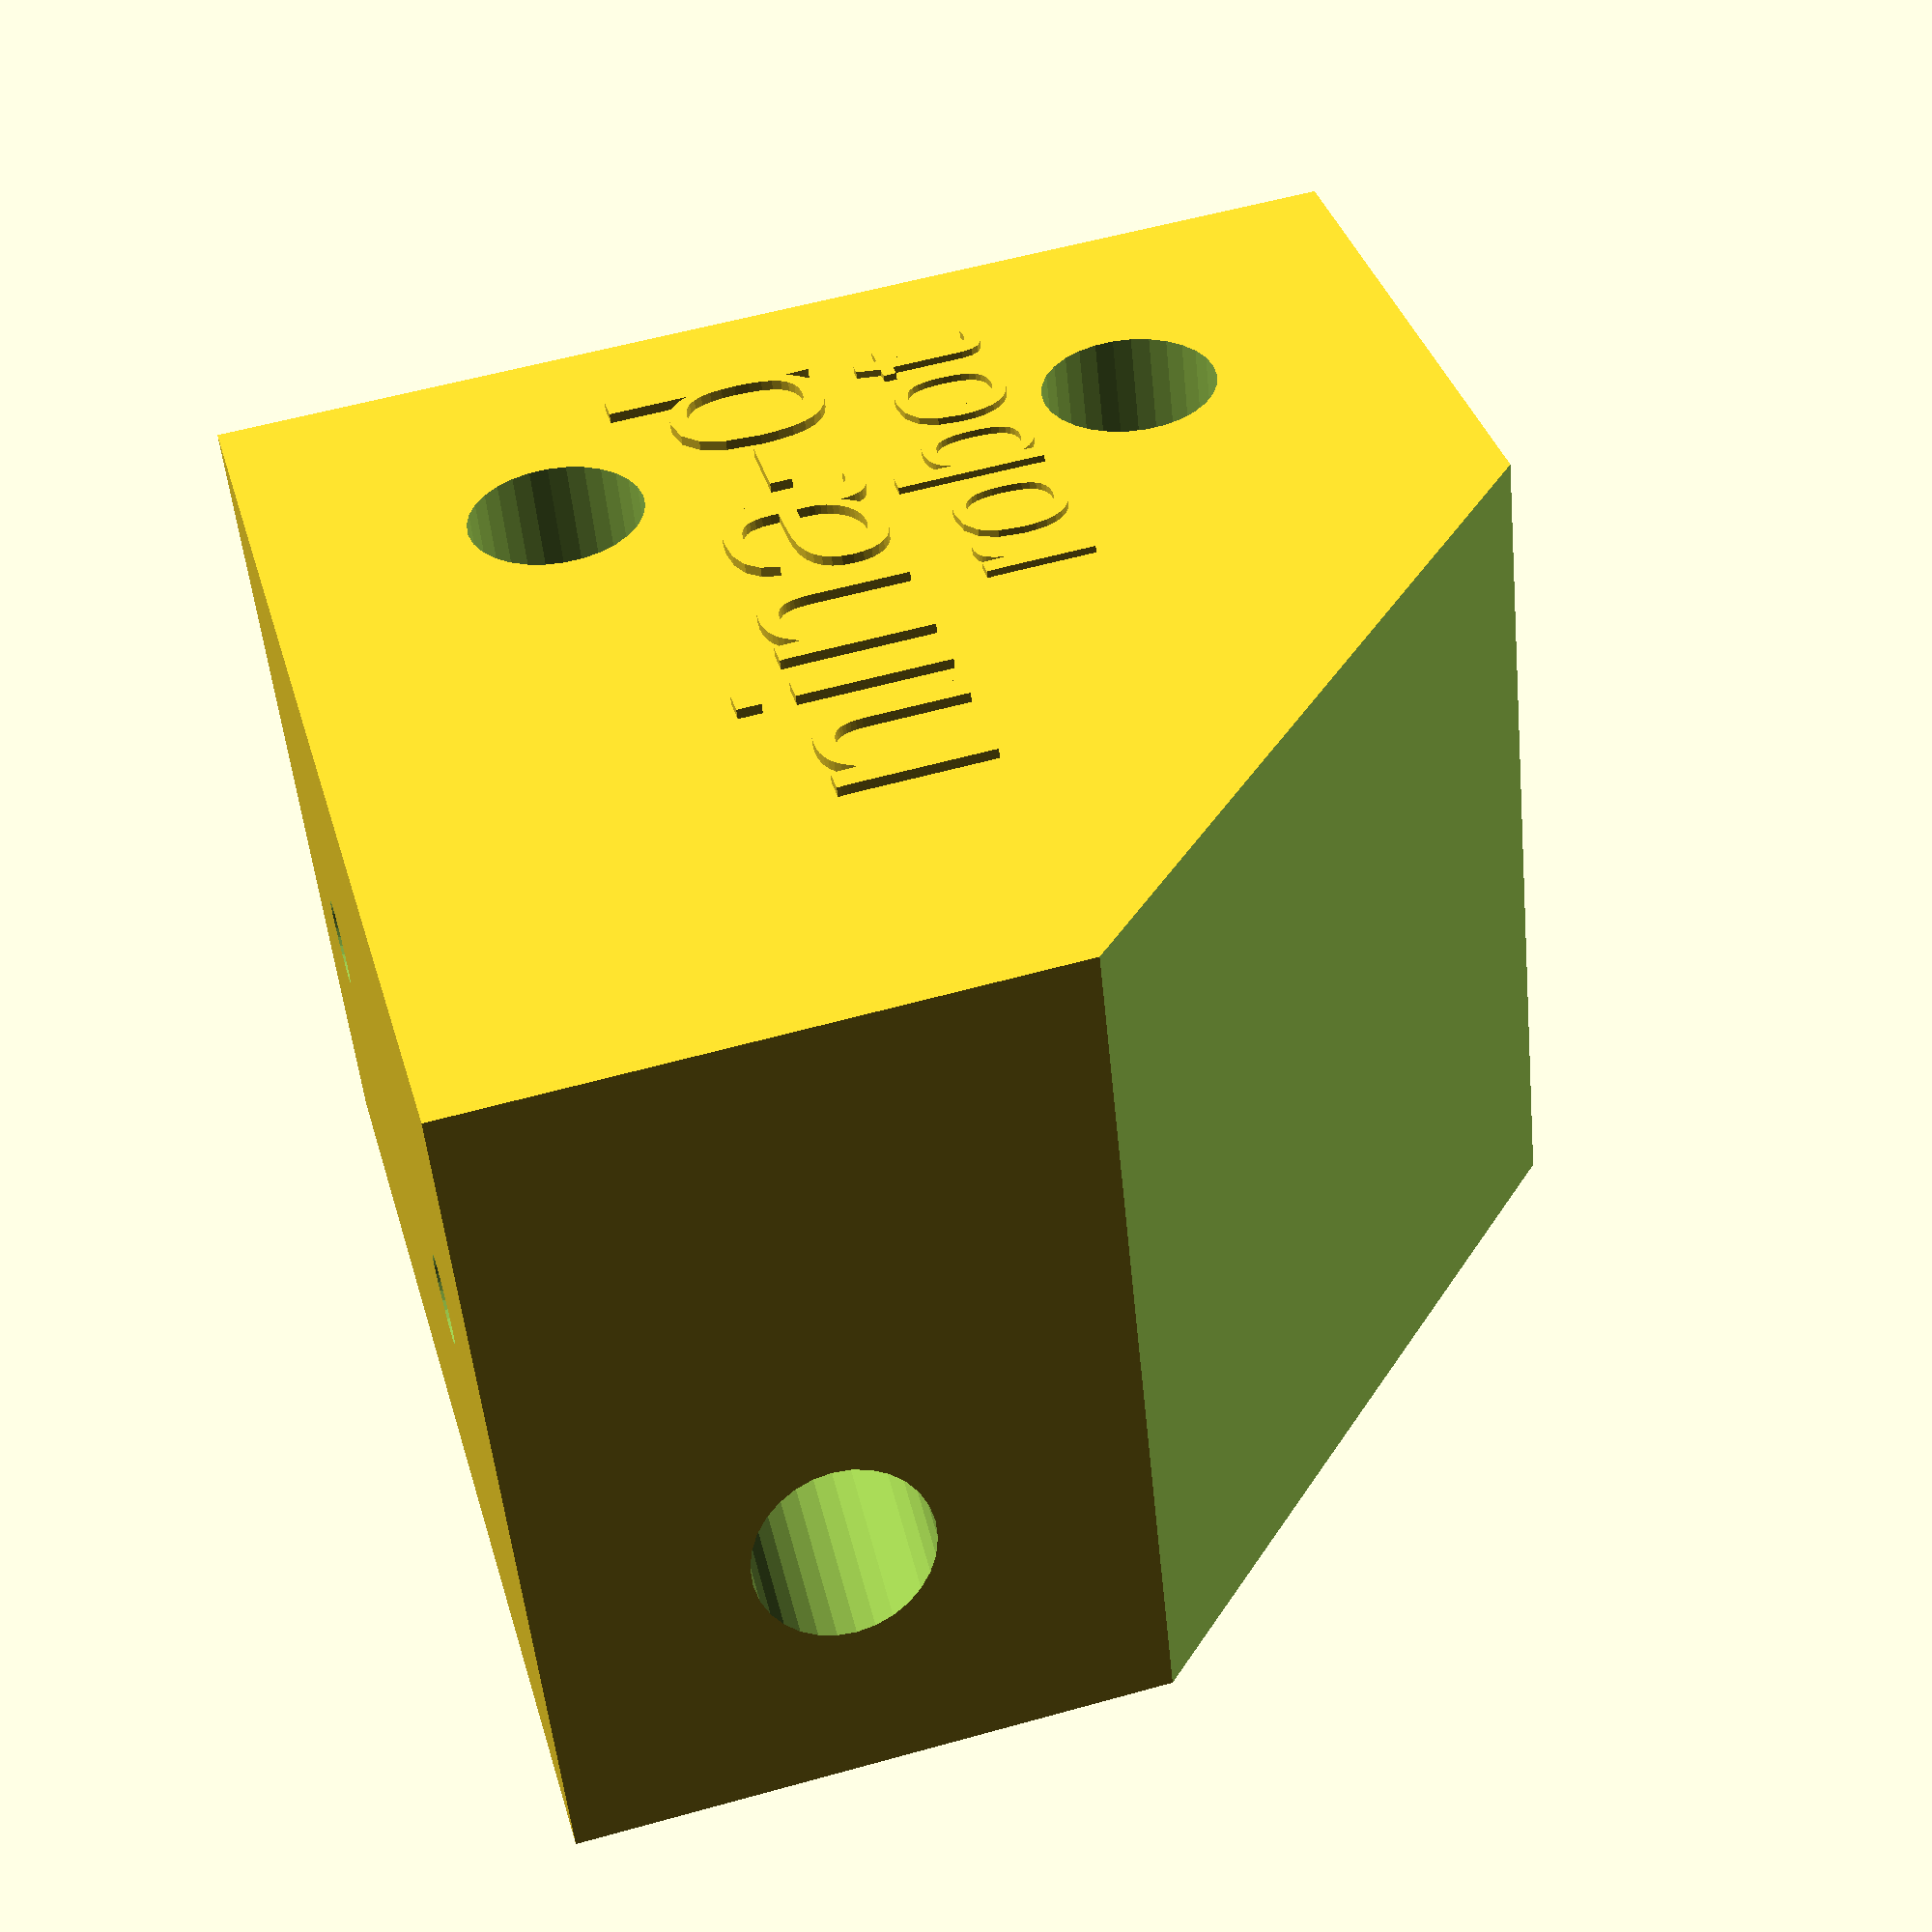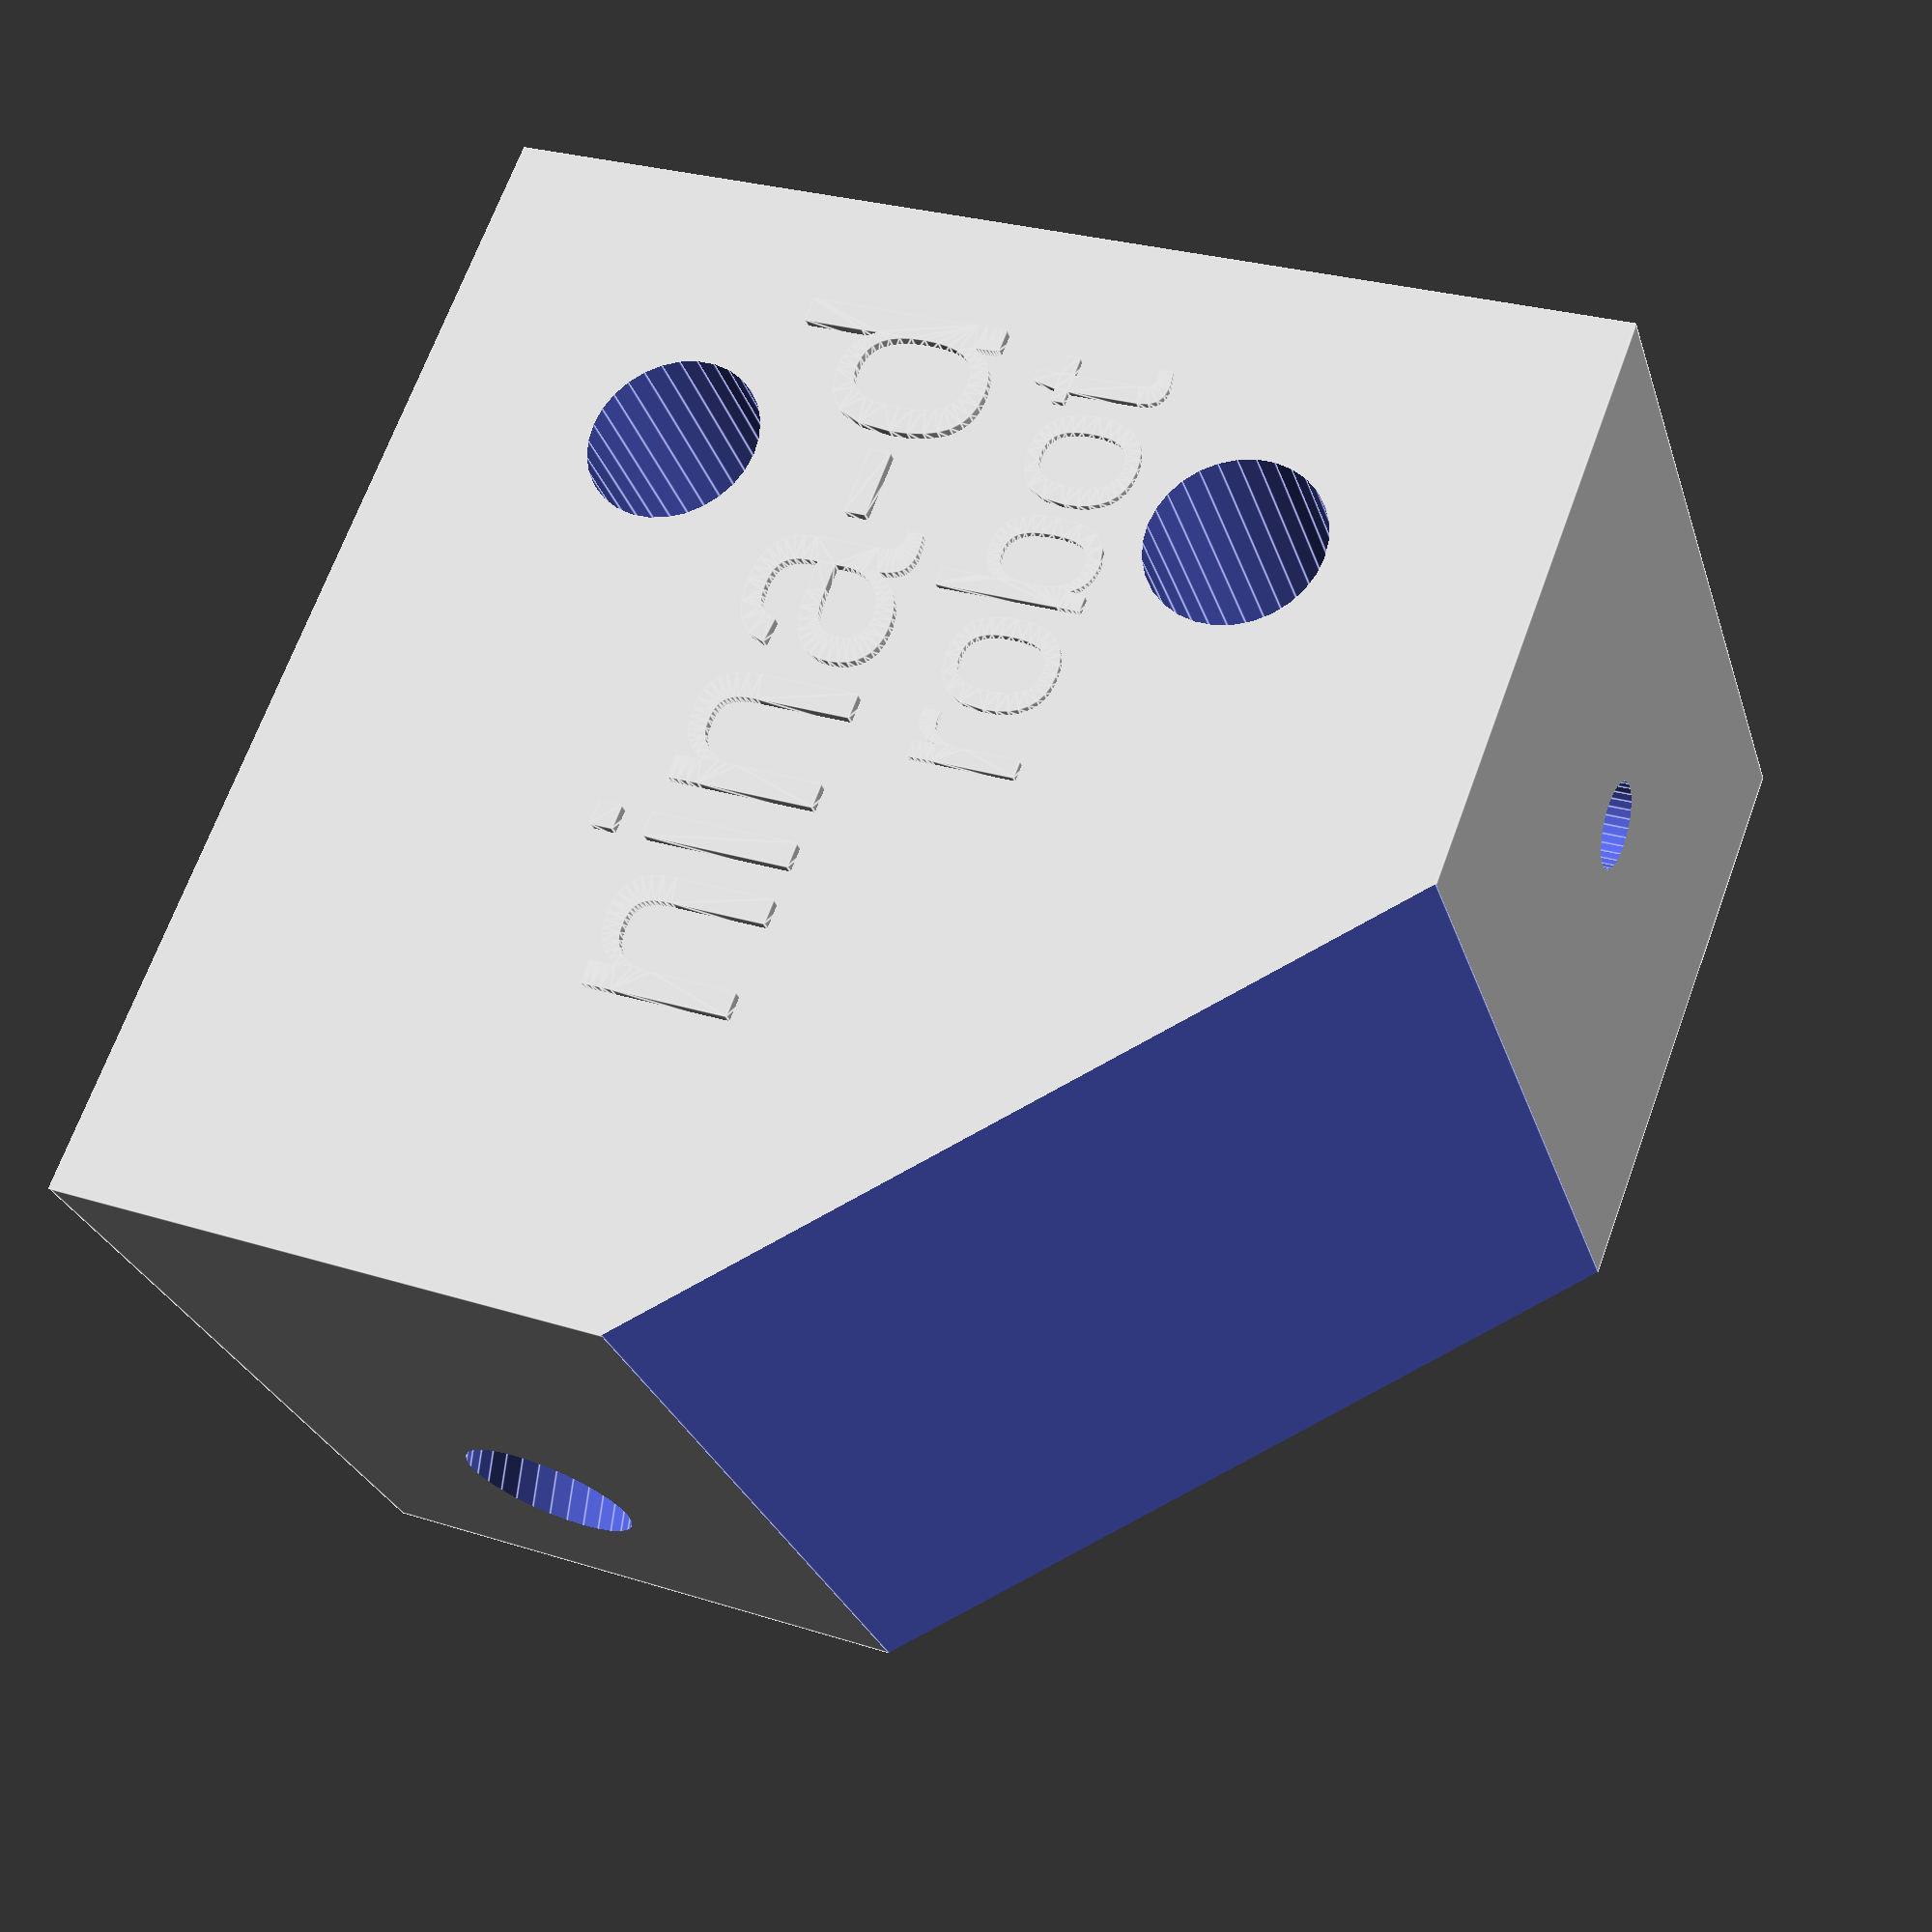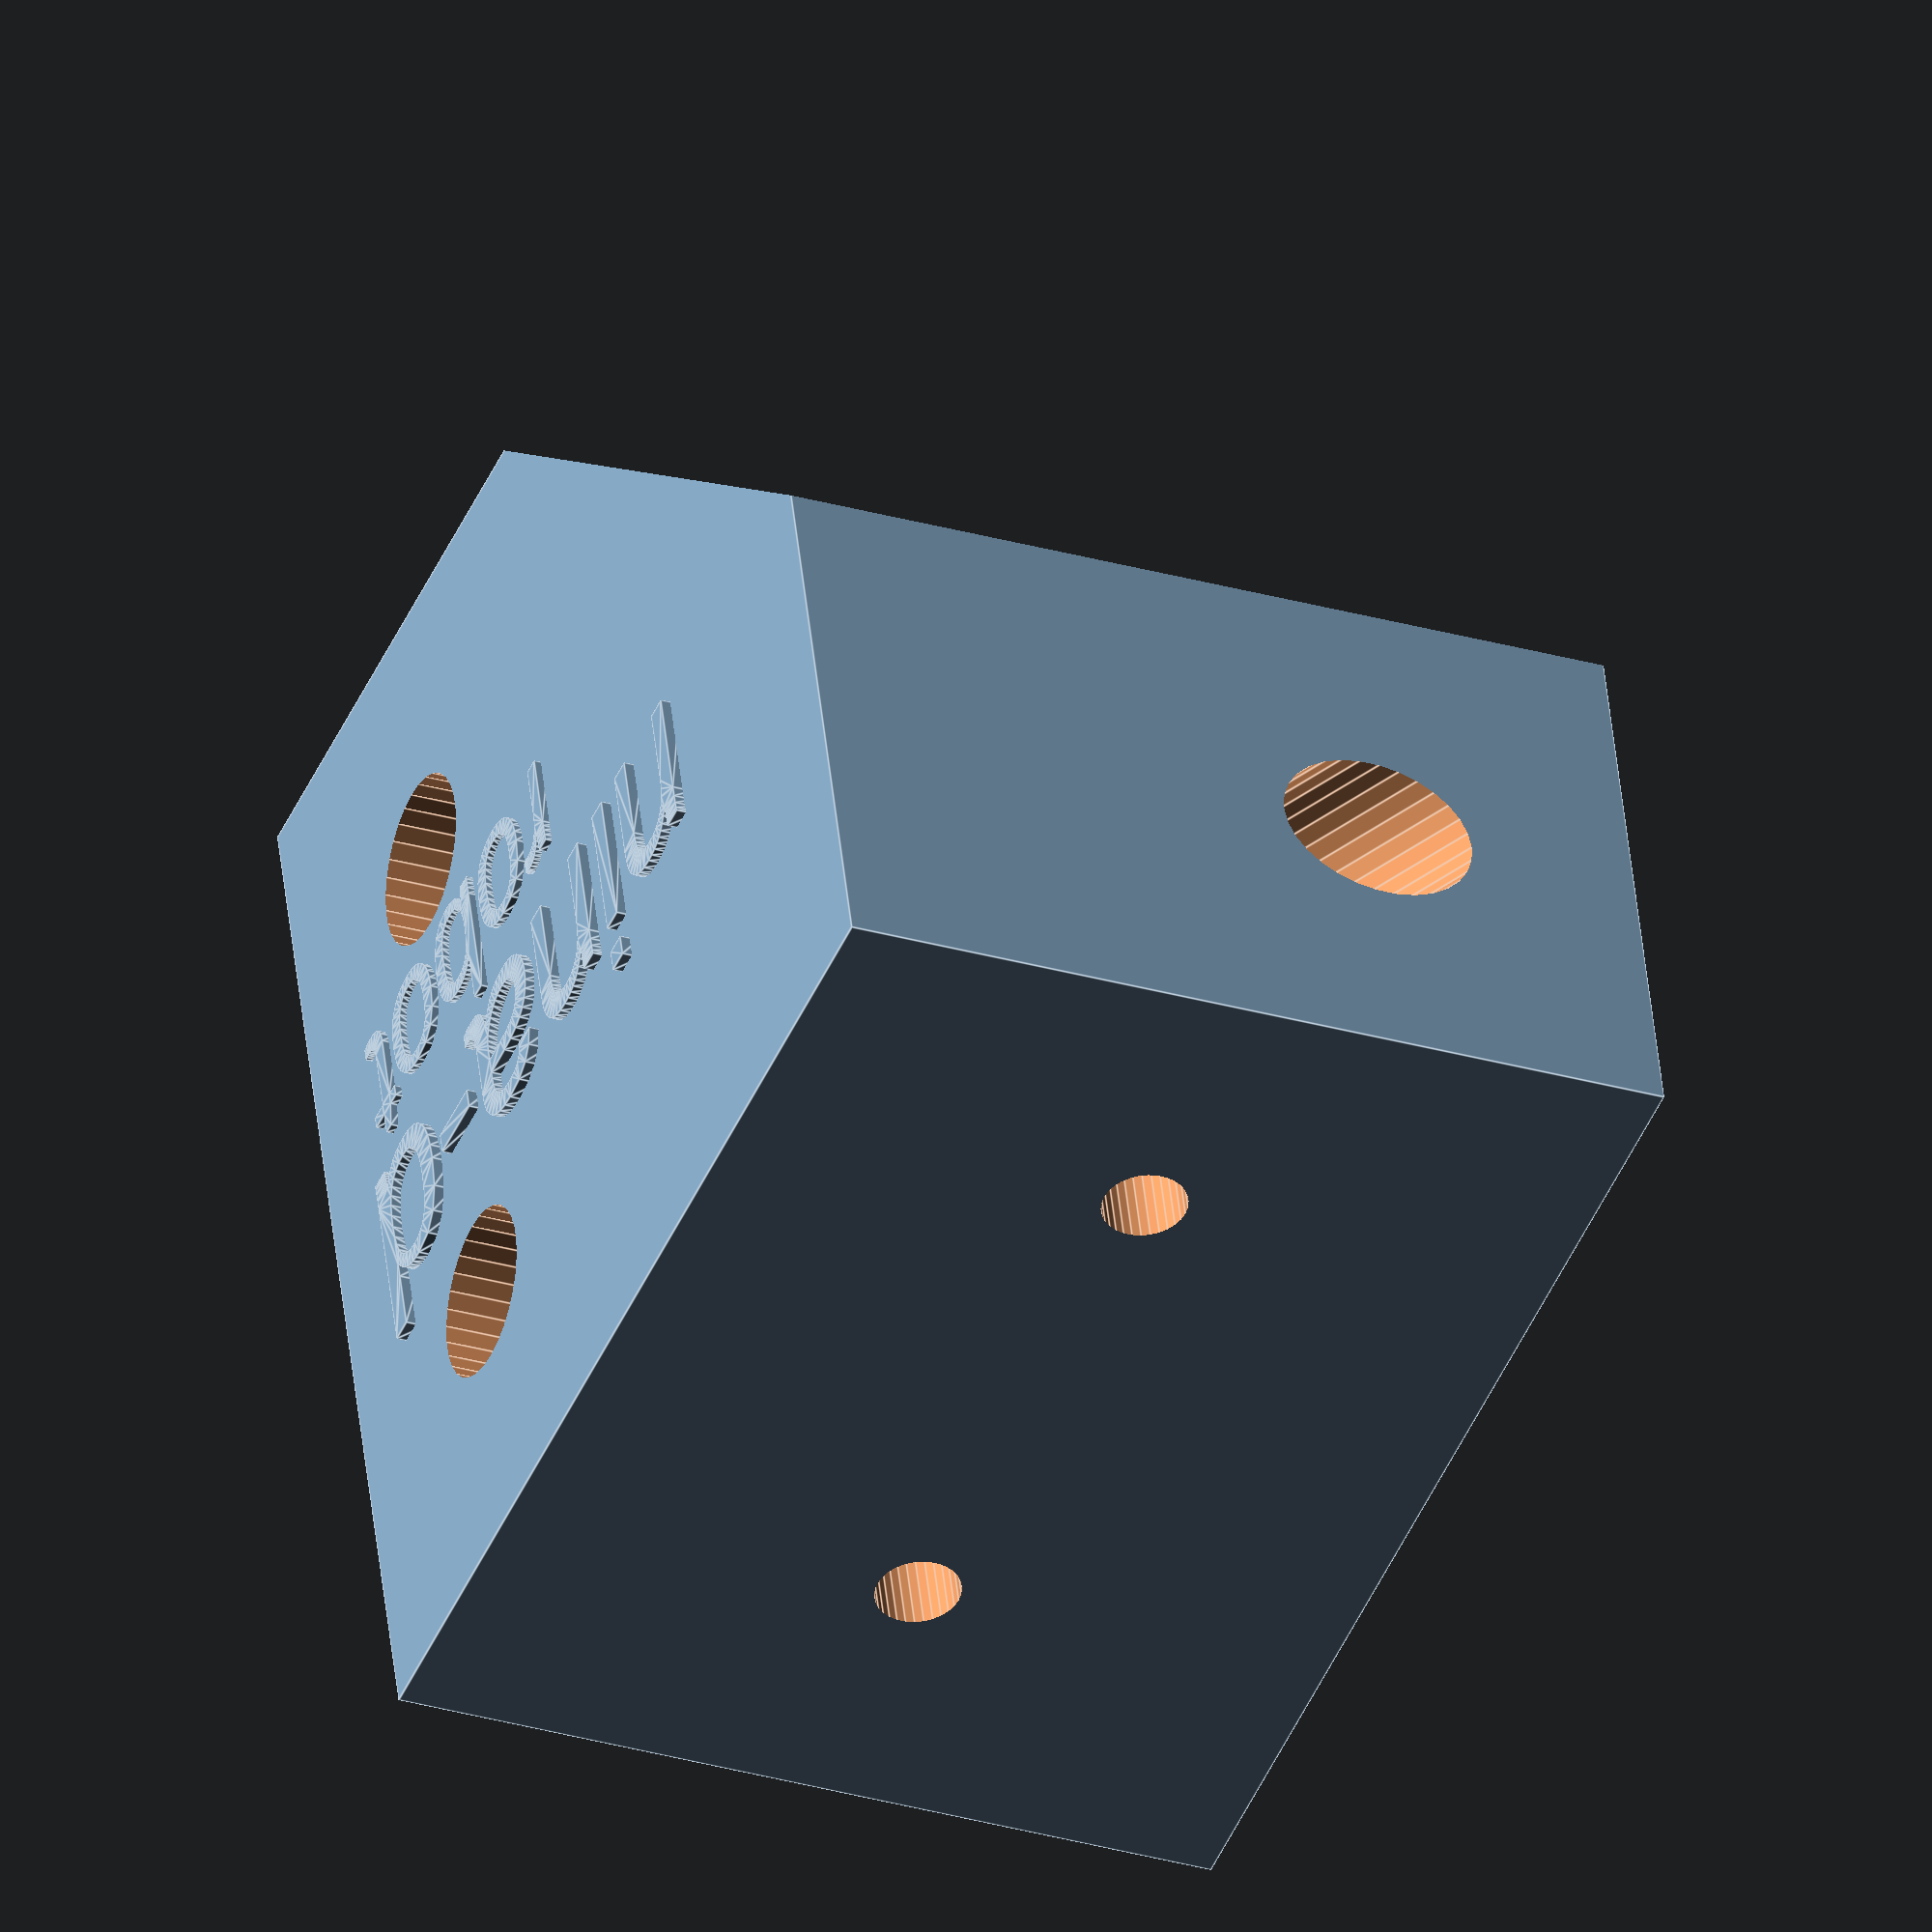
<openscad>


module frameT1Joint() {
    width = 30;
    height = 40;
    length = 40;
    roleRadius = 3;
    fixingRoleRadius = 3.0 / 2;
    
    
    
    difference() {
        
        //main vertical structure
        
        translate([-width/2, -length/2, 0])
            cube([width, length, height]);
        
        translate([-1, length/2, 0])
            rotate(a=[-45, 0 , 0])
                cube([width + 3, sqrt(2)*height/2, sqrt(2)*height/2], center=true);
        
        //transversal roles
        {
            translate([width/2 + 1, -length/4, height/4])
                rotate(a=[0, -90, 0])
                    cylinder(r = roleRadius, h = width + 2, $fn=30);
            translate([width/2 + 1, -length/4, 3*height/4])
                rotate(a=[0, -90, 0])
                    cylinder(r = roleRadius, h = width + 2, $fn=30);
        translate([-width/5, 0, 3*height/4])
            rotate(a=[-90, 0, -30])
                cylinder(r = roleRadius, h = width + 2, $fn=30);    
        }
        
        
        //fixing roles
        {
                      
            translate([0, -length/2 -1, height/4])
                rotate(a=[-90, -90, 0])
                    cylinder(r = fixingRoleRadius, h = length/3, $fn=30);    
            translate([0, -length/2 -1, 3*height/4])
                rotate(a=[-90, -90, 0])
                    cylinder(r = fixingRoleRadius, h = length/3, $fn=30);
            
            translate([0, -length/4, 3*height/4])
                cylinder(r = fixingRoleRadius, h = length/3, $fn=30);   
            translate([0, -length/4, -1])
                cylinder(r = fixingRoleRadius, h = length/3, $fn=30); 
            
            translate([width/2 + 1, length/8, 3*height/4])
                rotate(a=[0, -90, -30])
                    cylinder(r = fixingRoleRadius, h = width/2, $fn=30); 
           
            
            translate([0, length/4, 3*height/4])
                cylinder(r = fixingRoleRadius, h = length/3, $fn=30); 
    translate([width/2 - 3, 7, 3*height/4])
                rotate(a=[0, -90, 150])
                    cylinder(r = 2.2*fixingRoleRadius, h = width/2, $fn=30);
                        
            /*translate([width/2 + 1 + 10, length/8 - 5.5, 3*height/4])
                rotate(a=[0, -90, -30])
                    cylinder(r = 2.2*fixingRoleRadius, h = width/2, $fn=30);*/
        }

    }
    
    translate([-width/2, length/2 - 10 , height/2])
        rotate(a=[90, 0, -90])
            scale(0.7)
                linear_extrude(height = 1, center = true, convexity = 1000, twist = 0)
                    text("nina-d");
    translate([-width/2, length/4 - 10 , height/2 - 6])
        rotate(a=[90, 0, -90])
            scale(0.5)
                linear_extrude(height = 1, center = true, convexity = 1000, twist = 0)
                    text("robot"); 
    
}

frameT1Joint();


</openscad>
<views>
elev=303.0 azim=70.0 roll=73.7 proj=p view=solid
elev=332.5 azim=128.4 roll=116.0 proj=p view=edges
elev=132.7 azim=202.7 roll=185.9 proj=o view=edges
</views>
